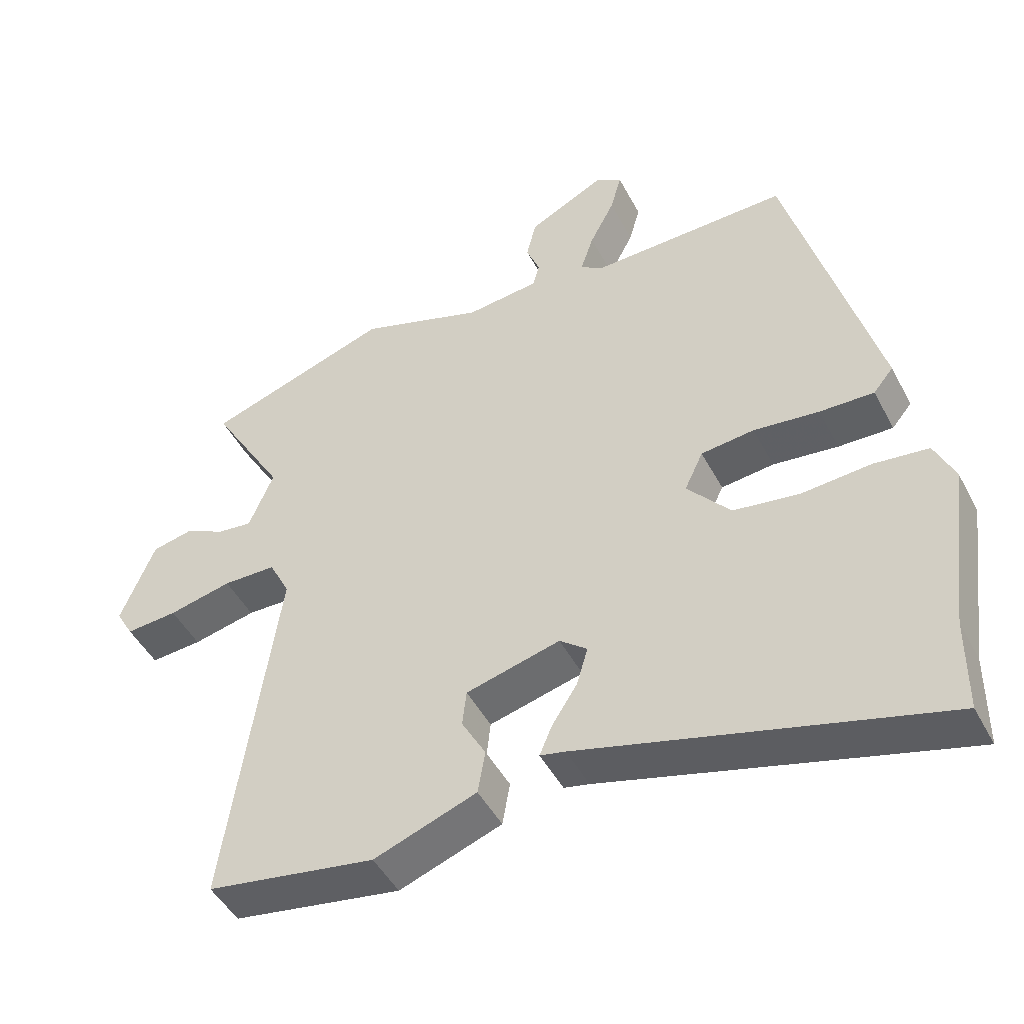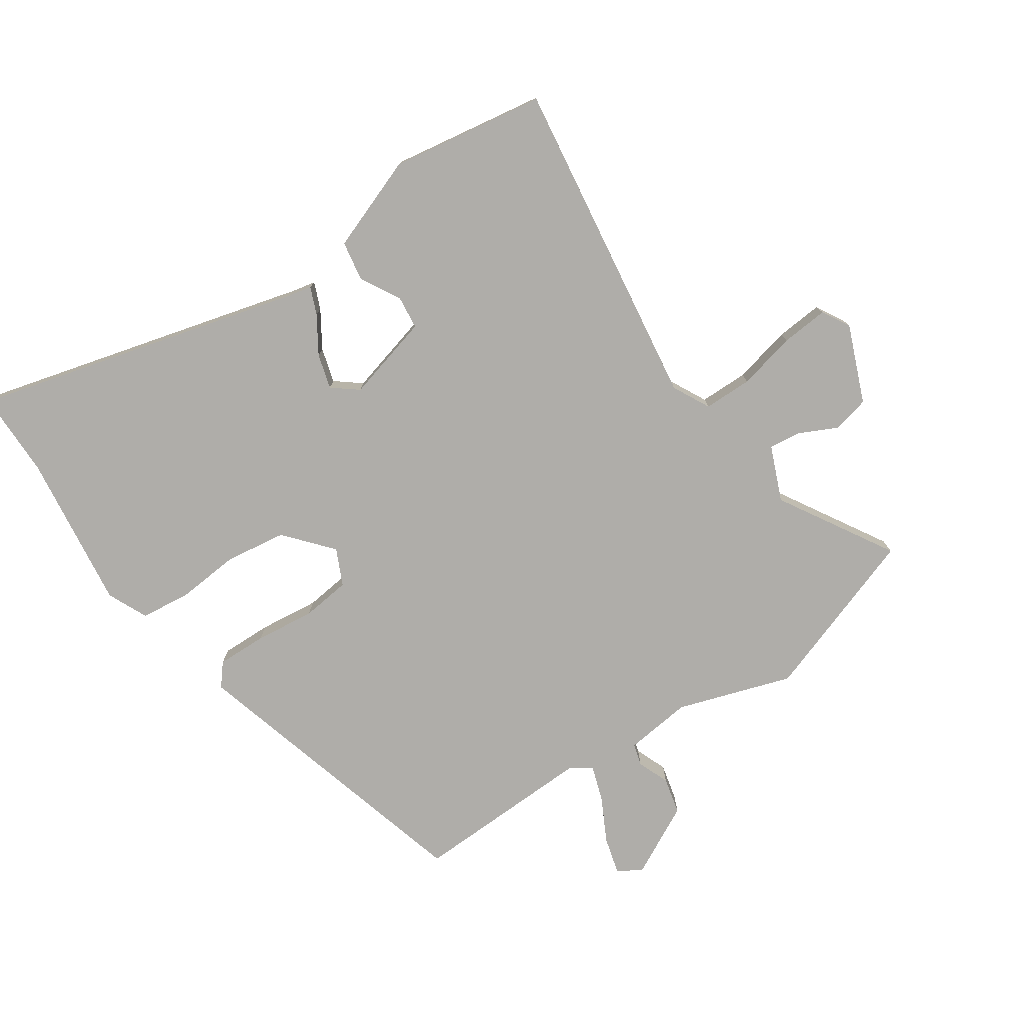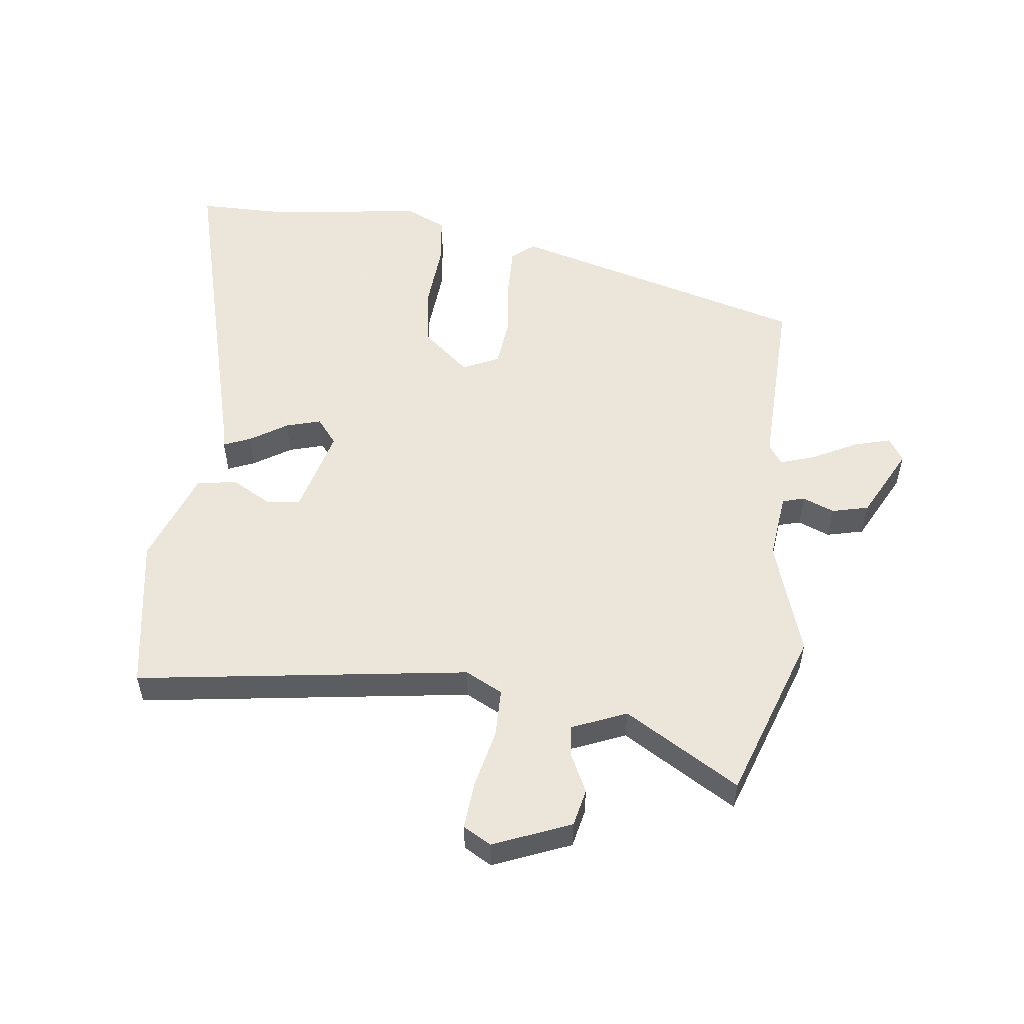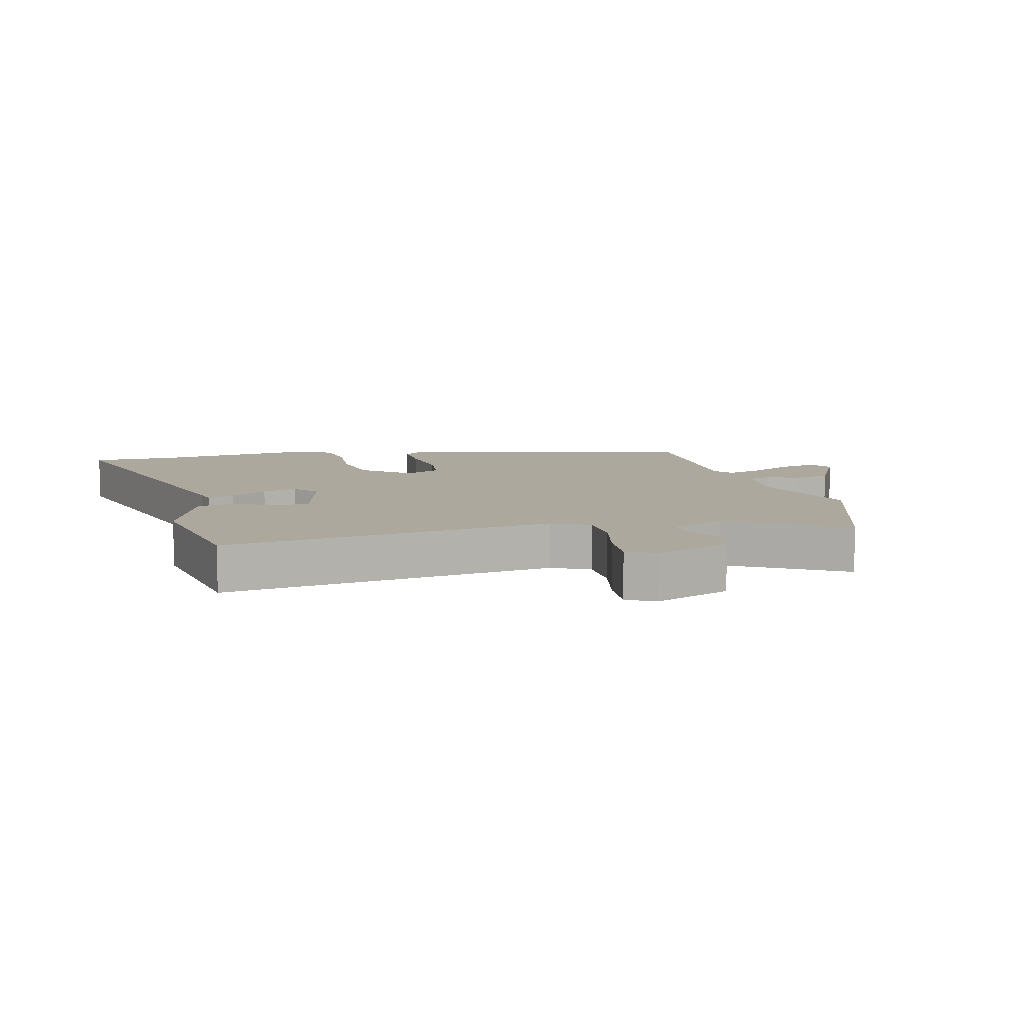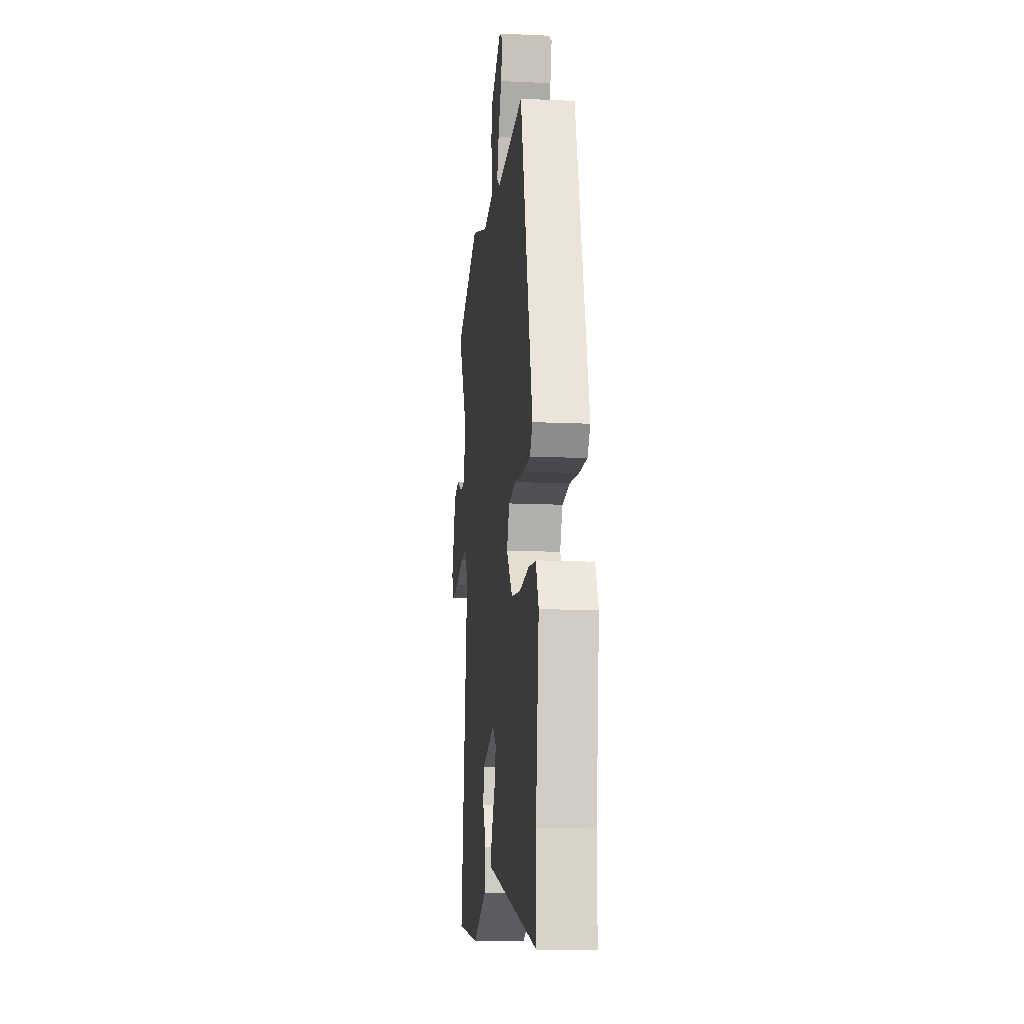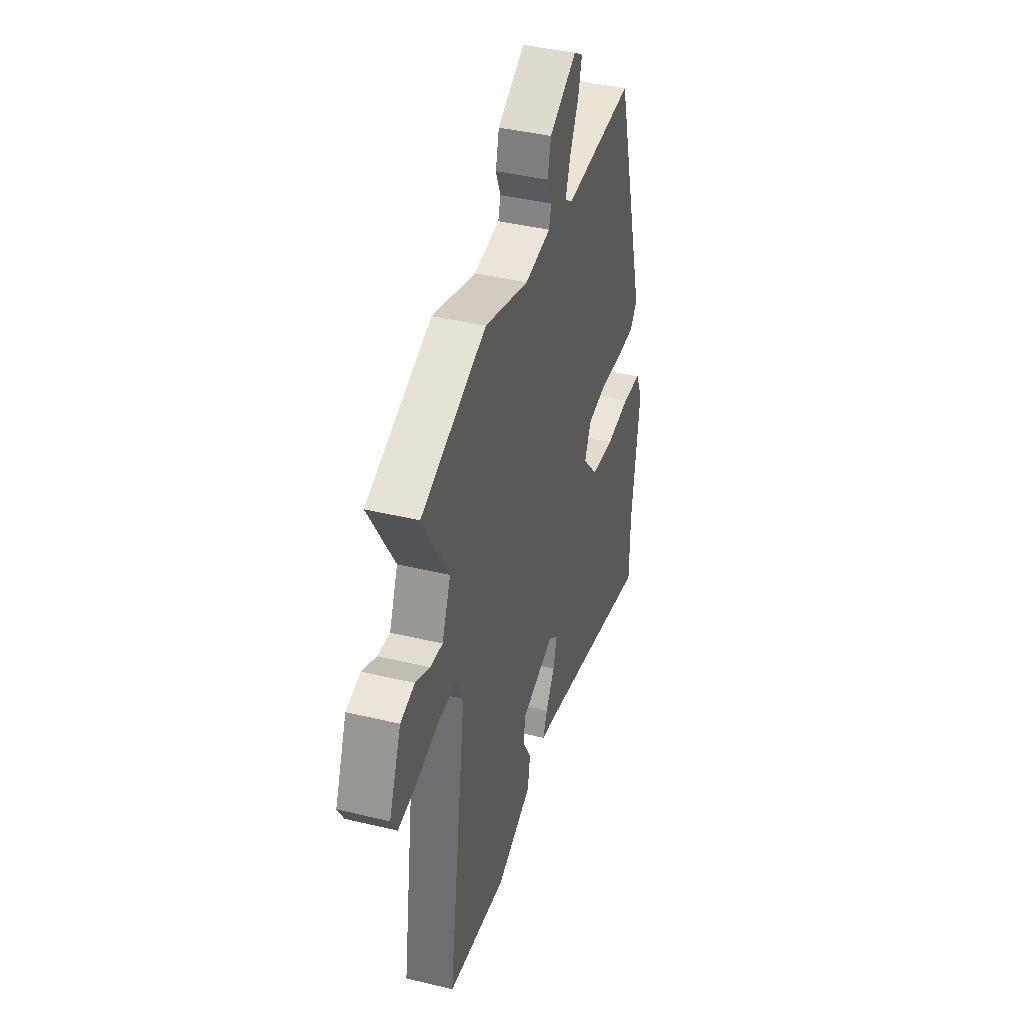
<metadata>
{"format":"obj","ext":"obj","renderer":"f3d","projection":"perspective","resolution":1024,"background":"white","views":[{"elev":-46.9,"azim":26.7,"up":"+Z"},{"elev":-77.4,"azim":-145.7,"up":"+Y"},{"elev":54.2,"azim":-82.9,"up":"+Y"},{"elev":8.7,"azim":-104.5,"up":"+Y"},{"elev":-13.8,"azim":84.2,"up":"+Z"},{"elev":41.1,"azim":-73.6,"up":"+Z"}]}
</metadata>
<code>
v 0.5 0.07 -0.477
v 0.499 0.07 -0.614
v -0.022 0.07 -0.474
v -0.059 0.07 -0.466
v -0.041 0.07 -0.423
v -0.004 0.07 -0.365
v 0.012 0.07 -0.31
v -0.028 0.07 -0.278
v -0.165 0.07 -0.314
v -0.171 0.07 -0.367
v -0.136 0.07 -0.43
v -0.147 0.07 -0.493
v -0.296 0.07 -0.548
v -0.541 0.07 -0.508
v -0.465 0.07 0.016
v -0.495 0.07 0.075
v -0.572 0.07 0.076
v -0.664 0.07 0.055
v -0.739 0.07 0.049
v -0.764 0.07 0.093
v -0.714 0.07 0.215
v -0.655 0.07 0.228
v -0.596 0.07 0.199
v -0.545 0.07 0.193
v -0.509 0.07 0.279
v -0.616 0.07 0.46
v -0.348 0.07 0.552
v -0.167 0.07 0.492
v -0.061 0.07 0.504
v -0.051 0.07 0.539
v -0.071 0.07 0.589
v -0.057 0.07 0.647
v 0.056 0.07 0.705
v 0.093 0.07 0.681
v 0.077 0.07 0.623
v 0.041 0.07 0.554
v 0.022 0.07 0.497
v 0.054 0.07 0.475
v 0.343 0.07 0.483
v 0.472 0.07 0.012
v 0.443 0.07 -0.023
v 0.364 0.07 -0.021
v 0.269 0.07 -0.01
v 0.192 0.07 -0.019
v 0.165 0.07 -0.076
v 0.228 0.07 -0.15
v 0.324 0.07 -0.164
v 0.425 0.07 -0.156
v 0.504 0.07 -0.165
v 0.533 0.07 -0.229
v 0.5 0 -0.477
v 0.499 0 -0.614
v -0.022 0 -0.474
v -0.059 0 -0.466
v -0.041 0 -0.423
v -0.004 0 -0.365
v 0.012 0 -0.31
v -0.028 0 -0.278
v -0.165 0 -0.314
v -0.171 0 -0.367
v -0.136 0 -0.43
v -0.147 0 -0.493
v -0.296 0 -0.548
v -0.541 0 -0.508
v -0.465 0 0.016
v -0.495 0 0.075
v -0.572 0 0.076
v -0.664 0 0.055
v -0.739 0 0.049
v -0.764 0 0.093
v -0.714 0 0.215
v -0.655 0 0.228
v -0.596 0 0.199
v -0.545 0 0.193
v -0.509 0 0.279
v -0.616 0 0.46
v -0.348 0 0.552
v -0.167 0 0.492
v -0.061 0 0.504
v -0.051 0 0.539
v -0.071 0 0.589
v -0.057 0 0.647
v 0.056 0 0.705
v 0.093 0 0.681
v 0.077 0 0.623
v 0.041 0 0.554
v 0.022 0 0.497
v 0.054 0 0.475
v 0.343 0 0.483
v 0.472 0 0.012
v 0.443 0 -0.023
v 0.364 0 -0.021
v 0.269 0 -0.01
v 0.192 0 -0.019
v 0.165 0 -0.076
v 0.228 0 -0.15
v 0.324 0 -0.164
v 0.425 0 -0.156
v 0.504 0 -0.165
v 0.533 0 -0.229
f 47 48 49 50
f 46 47 50 1
f 45 46 1 2
f 40 41 42 43
f 38 39 40 43
f 37 38 43 44
f 33 34 35 36
f 33 36 37
f 30 31 32 33
f 29 30 33 37
f 28 29 37 44
f 25 26 27 28
f 24 25 28 44
f 20 21 22 23
f 17 18 19 20
f 16 17 20 23
f 12 13 14 15
f 10 11 12 15
f 9 10 15 16
f 8 9 16 23
f 3 4 5 6
f 45 2 3 6
f 45 6 7
f 23 24 44 45
f 7 8 23 45
f 100 99 98 97
f 51 100 97 96
f 52 51 96 95
f 93 92 91 90
f 93 90 89 88
f 94 93 88 87
f 86 85 84 83
f 87 86 83
f 83 82 81 80
f 87 83 80 79
f 94 87 79 78
f 78 77 76 75
f 94 78 75 74
f 73 72 71 70
f 70 69 68 67
f 73 70 67 66
f 65 64 63 62
f 65 62 61 60
f 66 65 60 59
f 73 66 59 58
f 56 55 54 53
f 56 53 52 95
f 57 56 95
f 95 94 74 73
f 95 73 58 57
f 1 51 52 2
f 2 52 53 3
f 3 53 54 4
f 4 54 55 5
f 5 55 56 6
f 6 56 57 7
f 7 57 58 8
f 8 58 59 9
f 9 59 60 10
f 10 60 61 11
f 11 61 62 12
f 12 62 63 13
f 13 63 64 14
f 14 64 65 15
f 15 65 66 16
f 16 66 67 17
f 17 67 68 18
f 18 68 69 19
f 19 69 70 20
f 20 70 71 21
f 21 71 72 22
f 22 72 73 23
f 23 73 74 24
f 24 74 75 25
f 25 75 76 26
f 26 76 77 27
f 27 77 78 28
f 28 78 79 29
f 29 79 80 30
f 30 80 81 31
f 31 81 82 32
f 32 82 83 33
f 33 83 84 34
f 34 84 85 35
f 35 85 86 36
f 36 86 87 37
f 37 87 88 38
f 38 88 89 39
f 39 89 90 40
f 40 90 91 41
f 41 91 92 42
f 42 92 93 43
f 43 93 94 44
f 44 94 95 45
f 45 95 96 46
f 46 96 97 47
f 47 97 98 48
f 48 98 99 49
f 49 99 100 50
f 50 100 51 1

</code>
